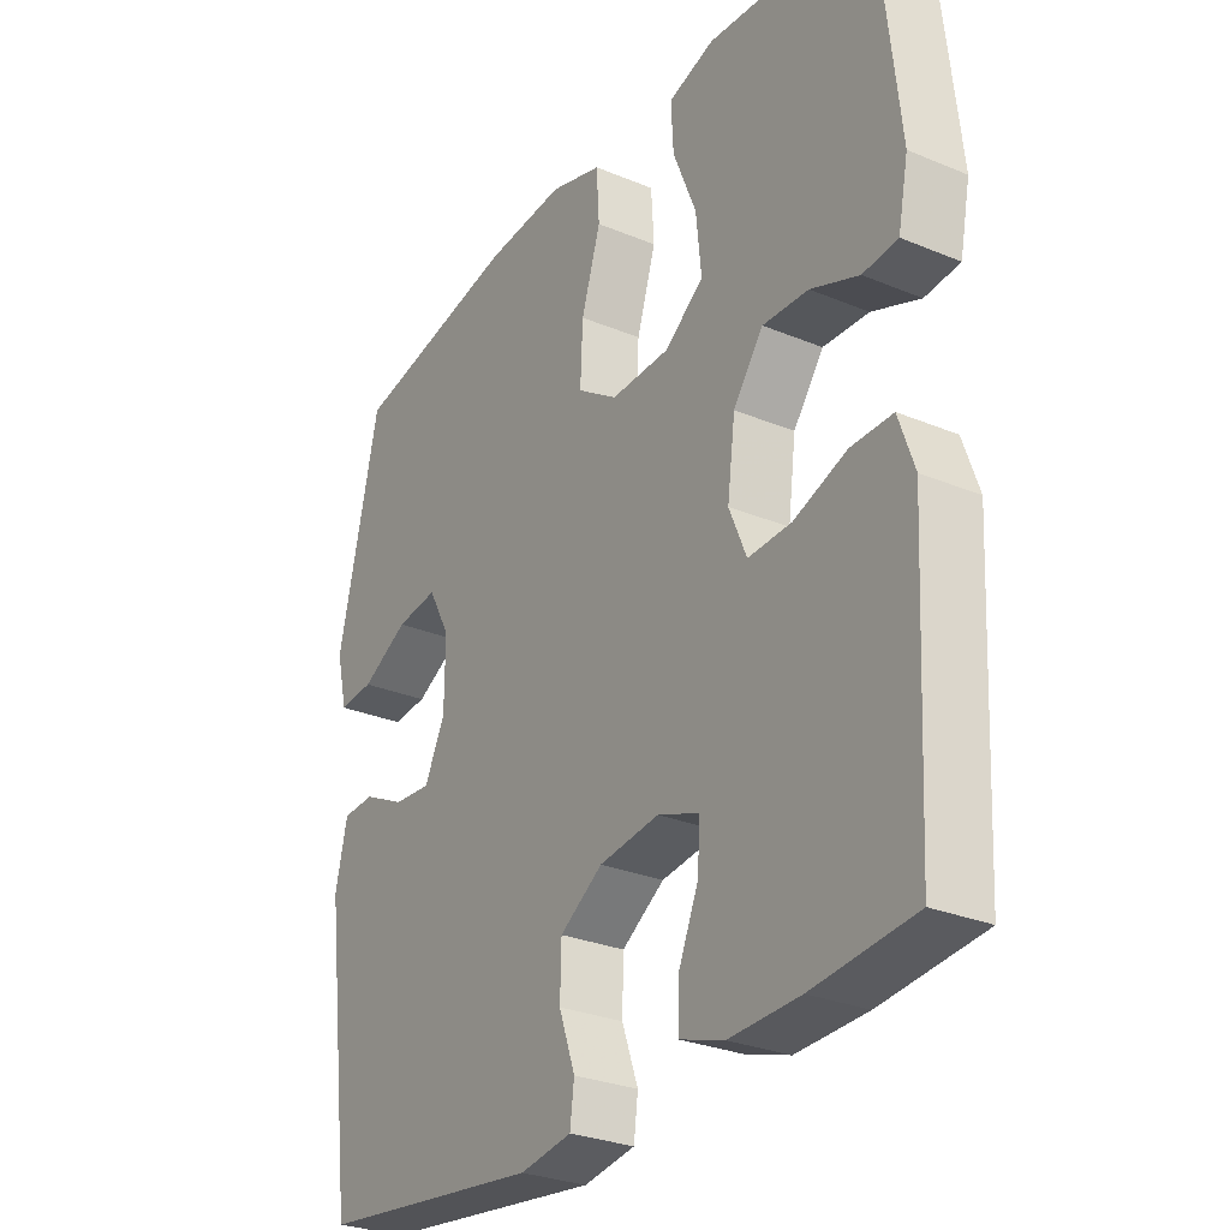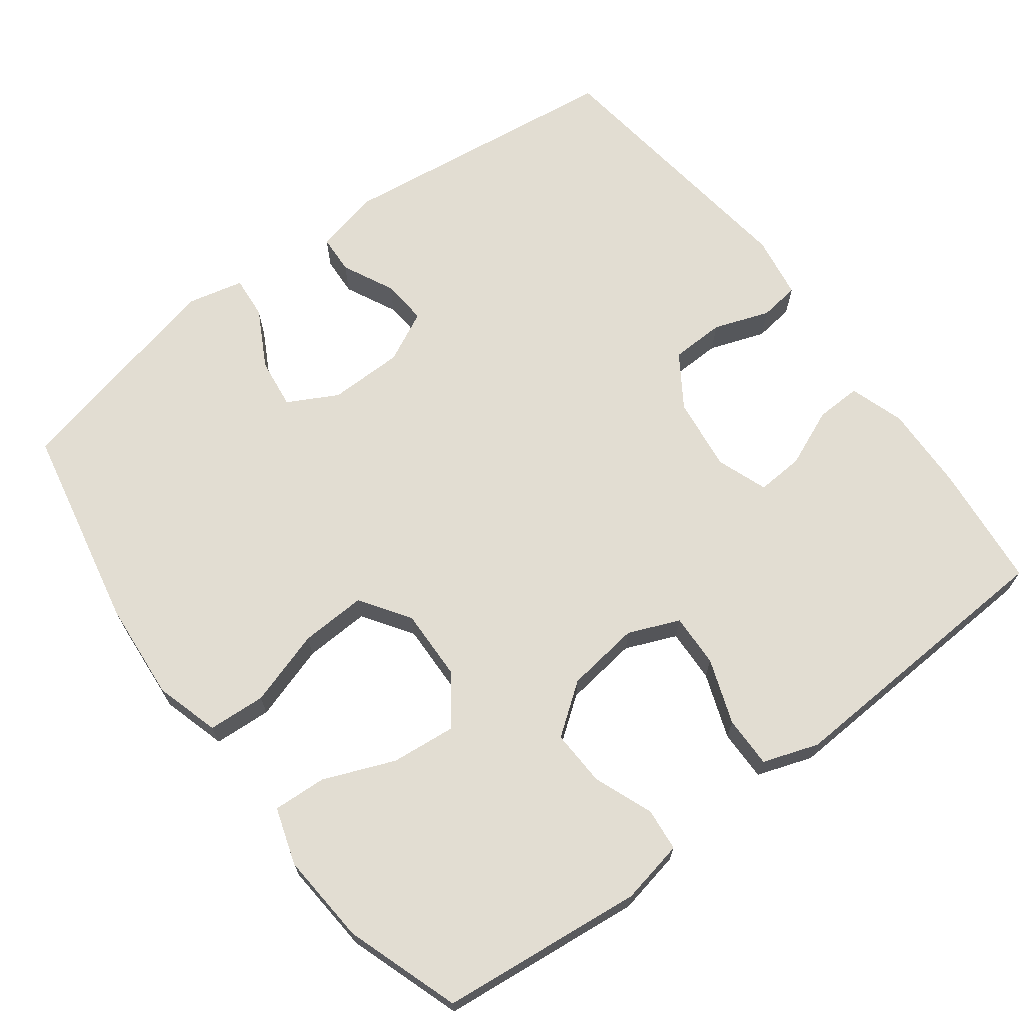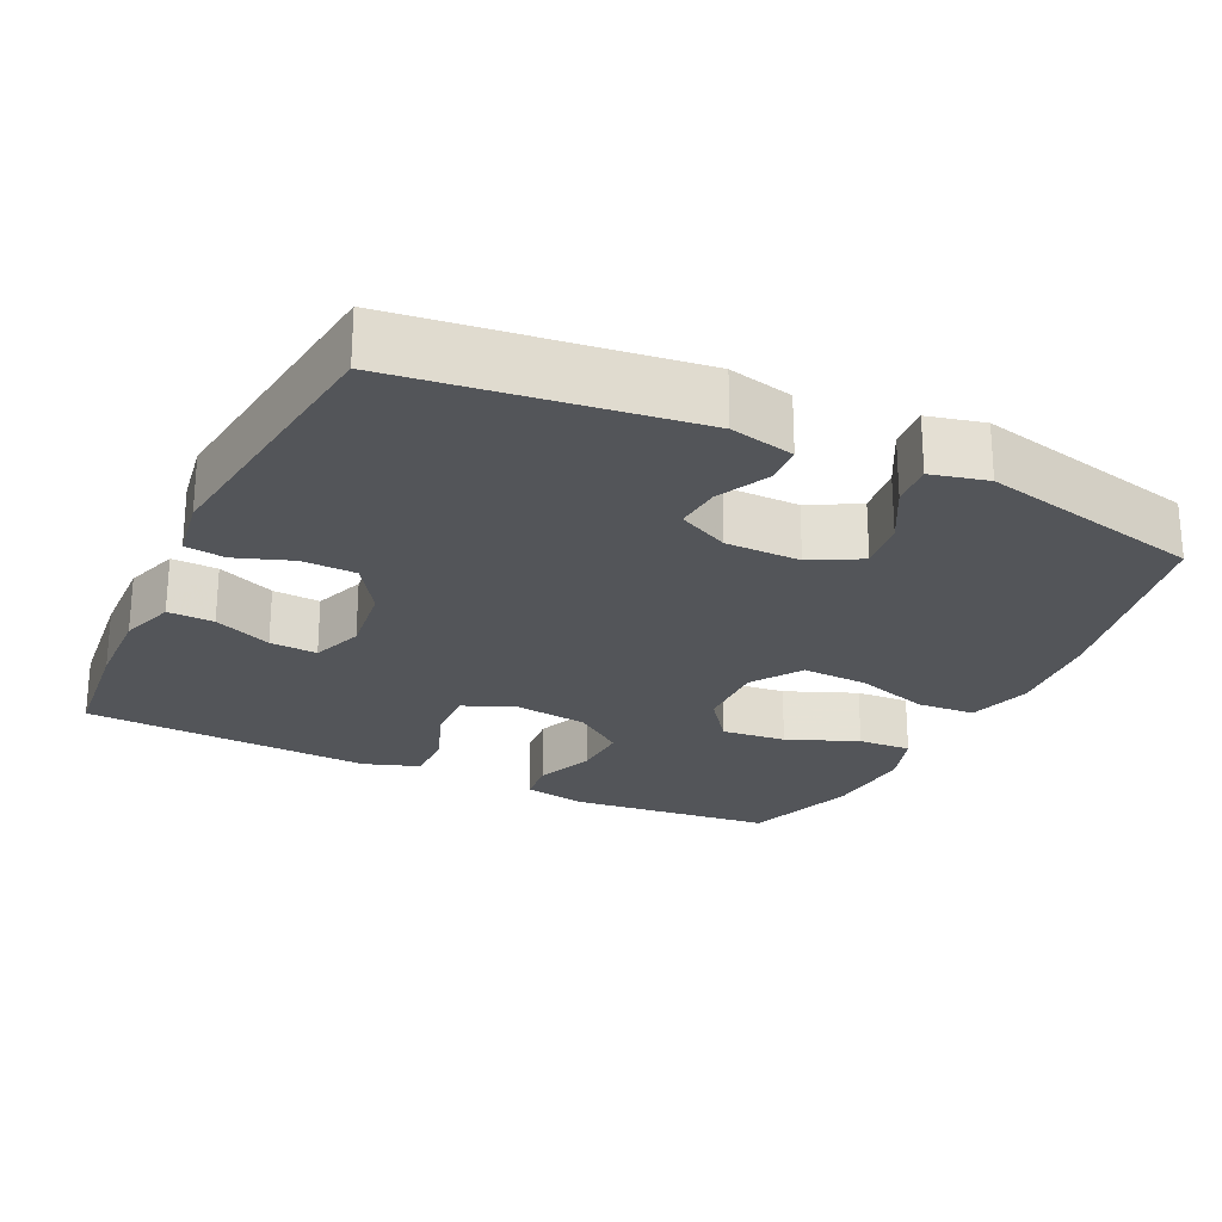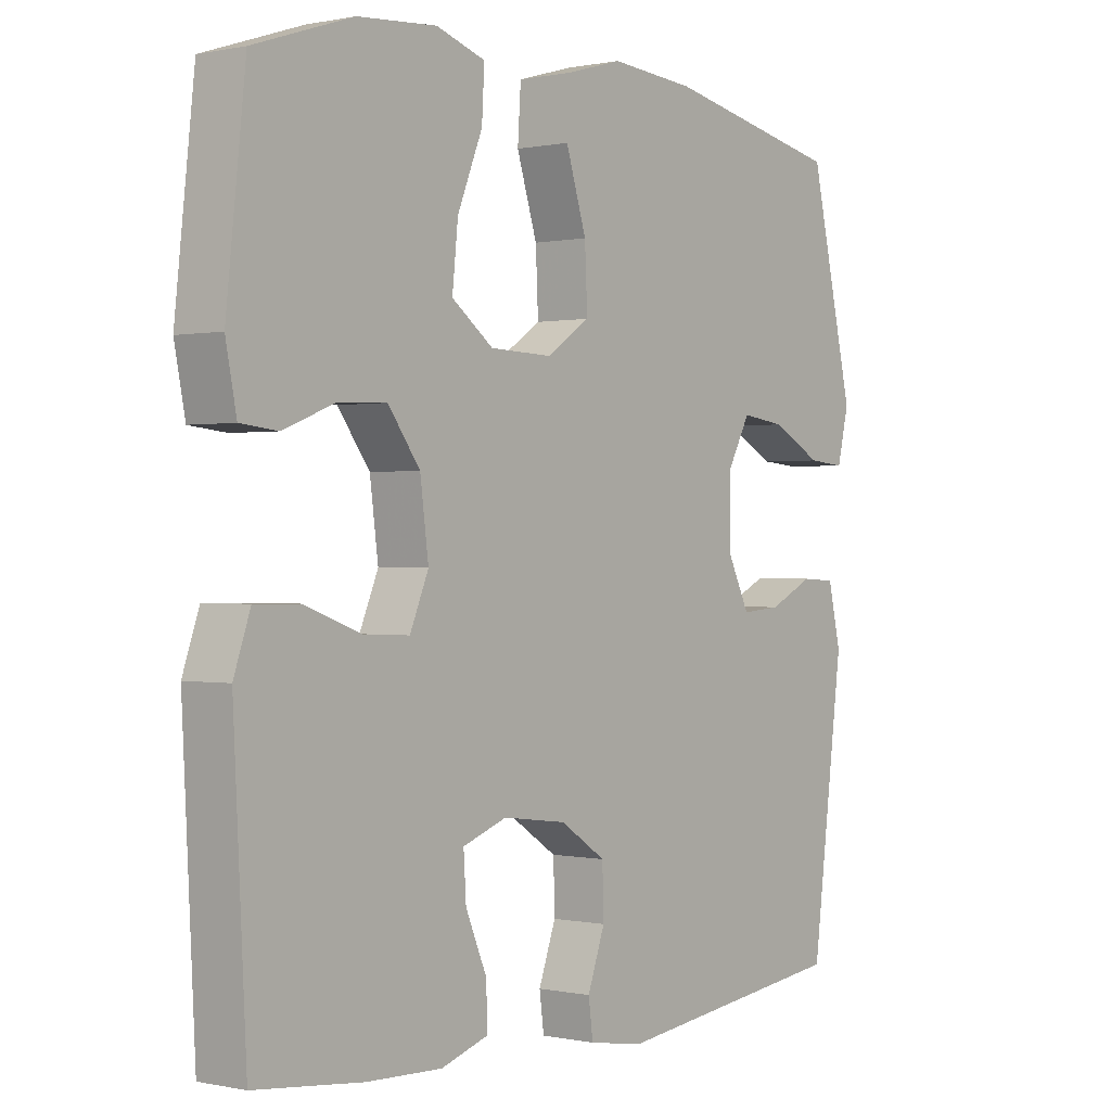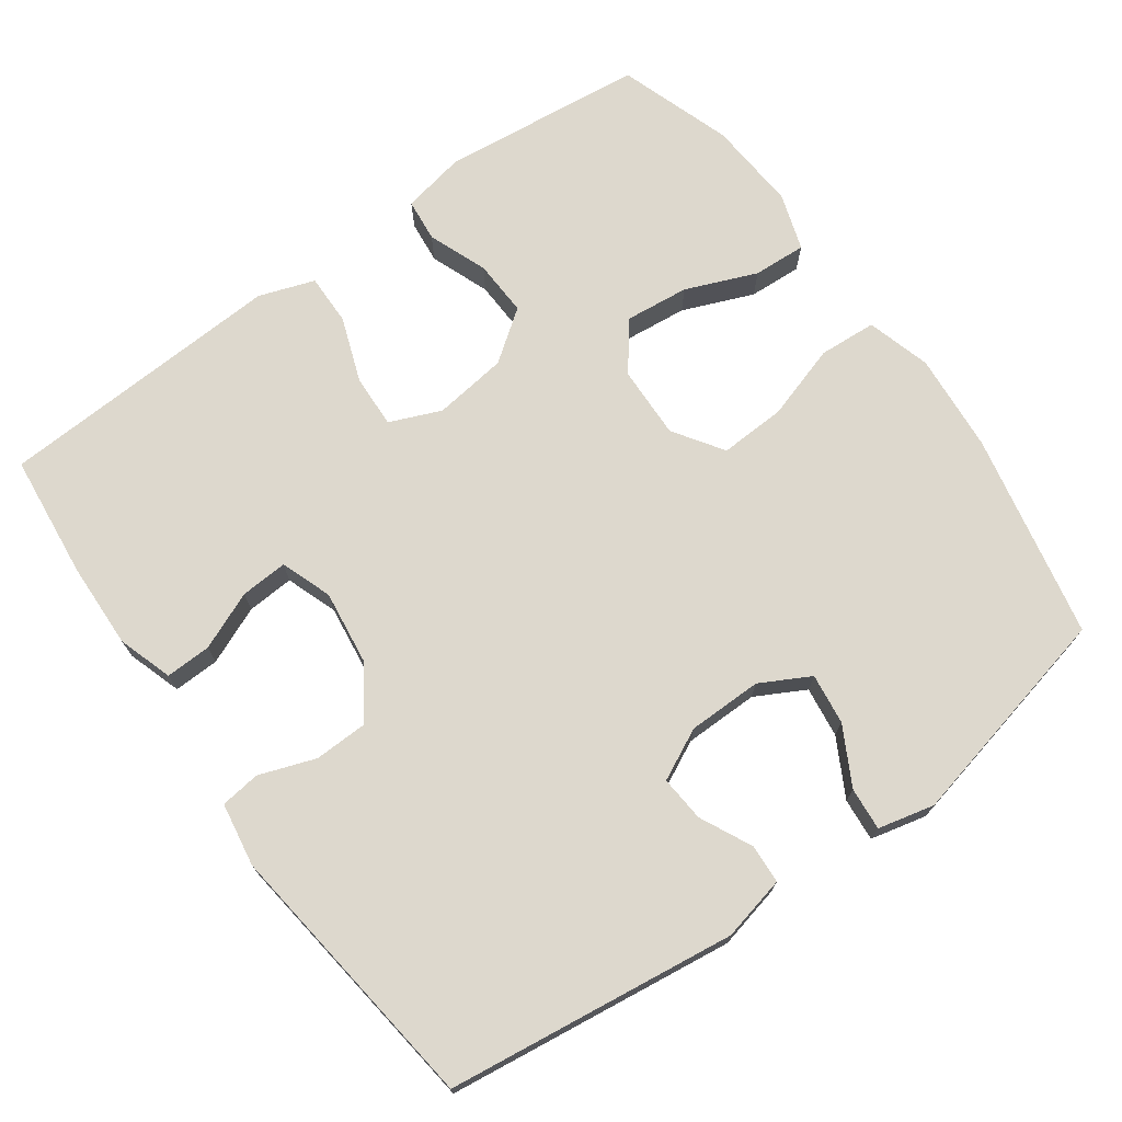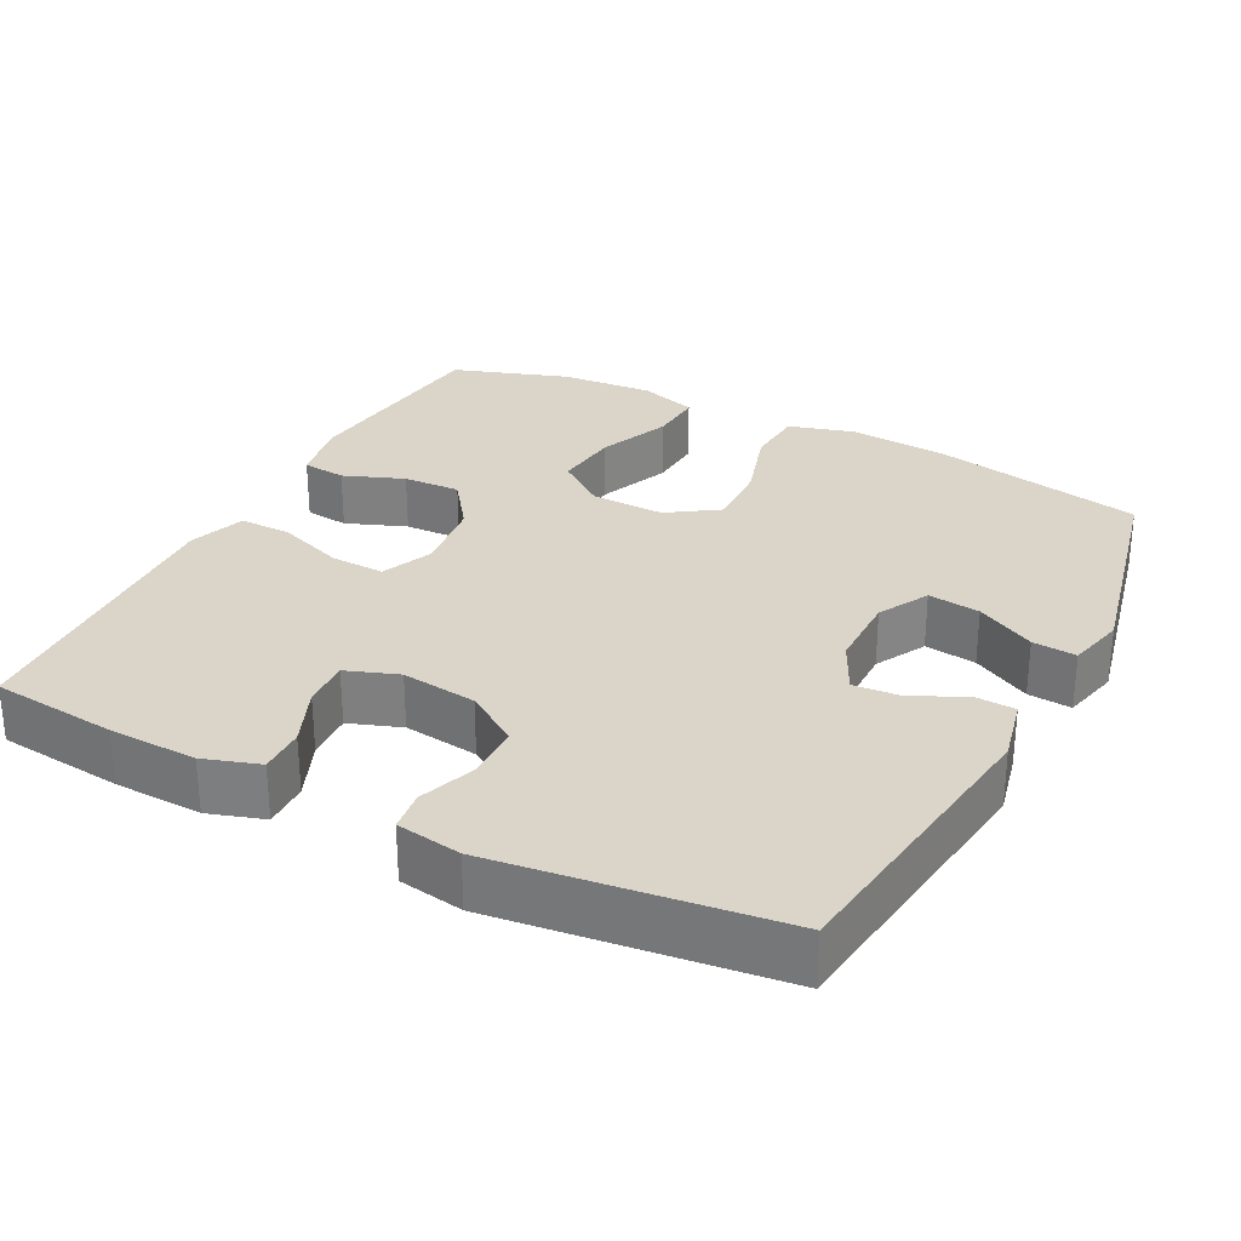
<metadata>
{"format":"obj","ext":"obj","renderer":"f3d","projection":"perspective","resolution":1024,"background":"white","views":[{"elev":-28.4,"azim":57.9,"up":"+Z"},{"elev":68.2,"azim":53.0,"up":"+Y"},{"elev":-24.2,"azim":-115.6,"up":"+Y"},{"elev":0.2,"azim":128.4,"up":"+Z"},{"elev":72.3,"azim":-125.7,"up":"+Y"},{"elev":29.1,"azim":-152.6,"up":"+Y"}]}
</metadata>
<code>
v 0.5 0.07 0.5
v 0.53 0.07 0.225
v 0.513 0.07 0.139
v 0.455 0.07 0.133
v 0.375 0.07 0.164
v 0.299 0.07 0.167
v 0.249 0.07 0.099
v 0.236 0.07 -0.001
v 0.265 0.07 -0.07
v 0.337 0.07 -0.067
v 0.425 0.07 -0.035
v 0.494 0.07 -0.034
v 0.52 0.07 -0.109
v 0.514 0.07 -0.226
v 0.5 0.07 -0.5
v 0.332 0.07 -0.518
v 0.215 0.07 -0.522
v 0.141 0.07 -0.498
v 0.143 0.07 -0.436
v 0.176 0.07 -0.358
v 0.18 0.07 -0.294
v 0.111 0.07 -0.269
v 0.011 0.07 -0.282
v -0.06 0.07 -0.329
v -0.062 0.07 -0.402
v -0.035 0.07 -0.478
v -0.042 0.07 -0.532
v -0.128 0.07 -0.546
v -0.5 0.07 -0.5
v -0.55 0.07 -0.109
v -0.53 0.07 -0.022
v -0.477 0.07 -0.019
v -0.407 0.07 -0.053
v -0.345 0.07 -0.058
v -0.311 0.07 0.011
v -0.31 0.07 0.112
v -0.346 0.07 0.179
v -0.415 0.07 0.17
v -0.493 0.07 0.128
v -0.551 0.07 0.123
v -0.569 0.07 0.199
v -0.5 0.07 0.5
v -0.222 0.07 0.557
v -0.088 0.07 0.568
v -0.001 0.07 0.543
v 0.004 0.07 0.465
v -0.028 0.07 0.363
v -0.032 0.07 0.274
v 0.035 0.07 0.229
v 0.133 0.07 0.232
v 0.198 0.07 0.281
v 0.189 0.07 0.368
v 0.15 0.07 0.464
v 0.146 0.07 0.536
v 0.223 0.07 0.561
v 0.346 0.07 0.552
v 0.5 0 0.5
v 0.53 0 0.225
v 0.513 0 0.139
v 0.455 0 0.133
v 0.375 0 0.164
v 0.299 0 0.167
v 0.249 0 0.099
v 0.236 0 -0.001
v 0.265 0 -0.07
v 0.337 0 -0.067
v 0.425 0 -0.035
v 0.494 0 -0.034
v 0.52 0 -0.109
v 0.514 0 -0.226
v 0.5 0 -0.5
v 0.332 0 -0.518
v 0.215 0 -0.522
v 0.141 0 -0.498
v 0.143 0 -0.436
v 0.176 0 -0.358
v 0.18 0 -0.294
v 0.111 0 -0.269
v 0.011 0 -0.282
v -0.06 0 -0.329
v -0.062 0 -0.402
v -0.035 0 -0.478
v -0.042 0 -0.532
v -0.128 0 -0.546
v -0.5 0 -0.5
v -0.55 0 -0.109
v -0.53 0 -0.022
v -0.477 0 -0.019
v -0.407 0 -0.053
v -0.345 0 -0.058
v -0.311 0 0.011
v -0.31 0 0.112
v -0.346 0 0.179
v -0.415 0 0.17
v -0.493 0 0.128
v -0.551 0 0.123
v -0.569 0 0.199
v -0.5 0 0.5
v -0.222 0 0.557
v -0.088 0 0.568
v -0.001 0 0.543
v 0.004 0 0.465
v -0.028 0 0.363
v -0.032 0 0.274
v 0.035 0 0.229
v 0.133 0 0.232
v 0.198 0 0.281
v 0.189 0 0.368
v 0.15 0 0.464
v 0.146 0 0.536
v 0.223 0 0.561
v 0.346 0 0.552
f 52 53 54 55
f 51 52 55 56
f 44 45 46 47
f 44 47 48
f 43 44 48
f 42 43 48
f 41 42 48 49
f 38 39 40 41
f 37 38 41 49
f 30 31 32 33
f 30 33 34
f 29 30 34
f 28 29 34 35
f 25 26 27 28
f 24 25 28 35
f 17 18 19 20
f 17 20 21
f 14 15 16 17
f 14 17 21
f 13 14 21 22
f 10 11 12 13
f 9 10 13 22
f 2 3 4 5
f 2 5 6
f 51 56 1 2
f 50 51 2 6
f 36 37 49 50
f 36 50 6 7
f 23 24 35 36
f 23 36 7 8
f 8 9 22 23
f 111 110 109 108
f 112 111 108 107
f 103 102 101 100
f 104 103 100
f 104 100 99
f 104 99 98
f 105 104 98 97
f 97 96 95 94
f 105 97 94 93
f 89 88 87 86
f 90 89 86
f 90 86 85
f 91 90 85 84
f 84 83 82 81
f 91 84 81 80
f 76 75 74 73
f 77 76 73
f 73 72 71 70
f 77 73 70
f 78 77 70 69
f 69 68 67 66
f 78 69 66 65
f 61 60 59 58
f 62 61 58
f 58 57 112 107
f 62 58 107 106
f 106 105 93 92
f 63 62 106 92
f 92 91 80 79
f 64 63 92 79
f 79 78 65 64
f 1 57 58 2
f 2 58 59 3
f 3 59 60 4
f 4 60 61 5
f 5 61 62 6
f 6 62 63 7
f 7 63 64 8
f 8 64 65 9
f 9 65 66 10
f 10 66 67 11
f 11 67 68 12
f 12 68 69 13
f 13 69 70 14
f 14 70 71 15
f 15 71 72 16
f 16 72 73 17
f 17 73 74 18
f 18 74 75 19
f 19 75 76 20
f 20 76 77 21
f 21 77 78 22
f 22 78 79 23
f 23 79 80 24
f 24 80 81 25
f 25 81 82 26
f 26 82 83 27
f 27 83 84 28
f 28 84 85 29
f 29 85 86 30
f 30 86 87 31
f 31 87 88 32
f 32 88 89 33
f 33 89 90 34
f 34 90 91 35
f 35 91 92 36
f 36 92 93 37
f 37 93 94 38
f 38 94 95 39
f 39 95 96 40
f 40 96 97 41
f 41 97 98 42
f 42 98 99 43
f 43 99 100 44
f 44 100 101 45
f 45 101 102 46
f 46 102 103 47
f 47 103 104 48
f 48 104 105 49
f 49 105 106 50
f 50 106 107 51
f 51 107 108 52
f 52 108 109 53
f 53 109 110 54
f 54 110 111 55
f 55 111 112 56
f 56 112 57 1

</code>
